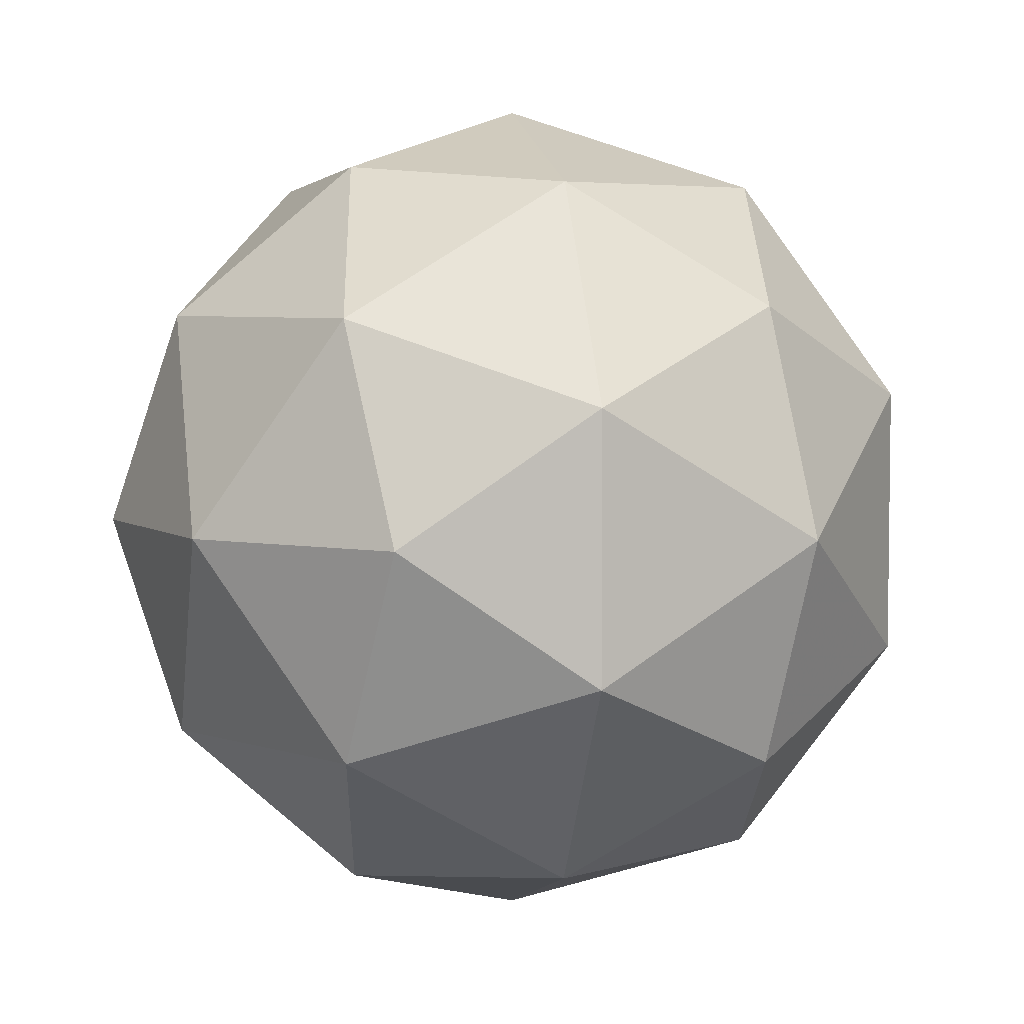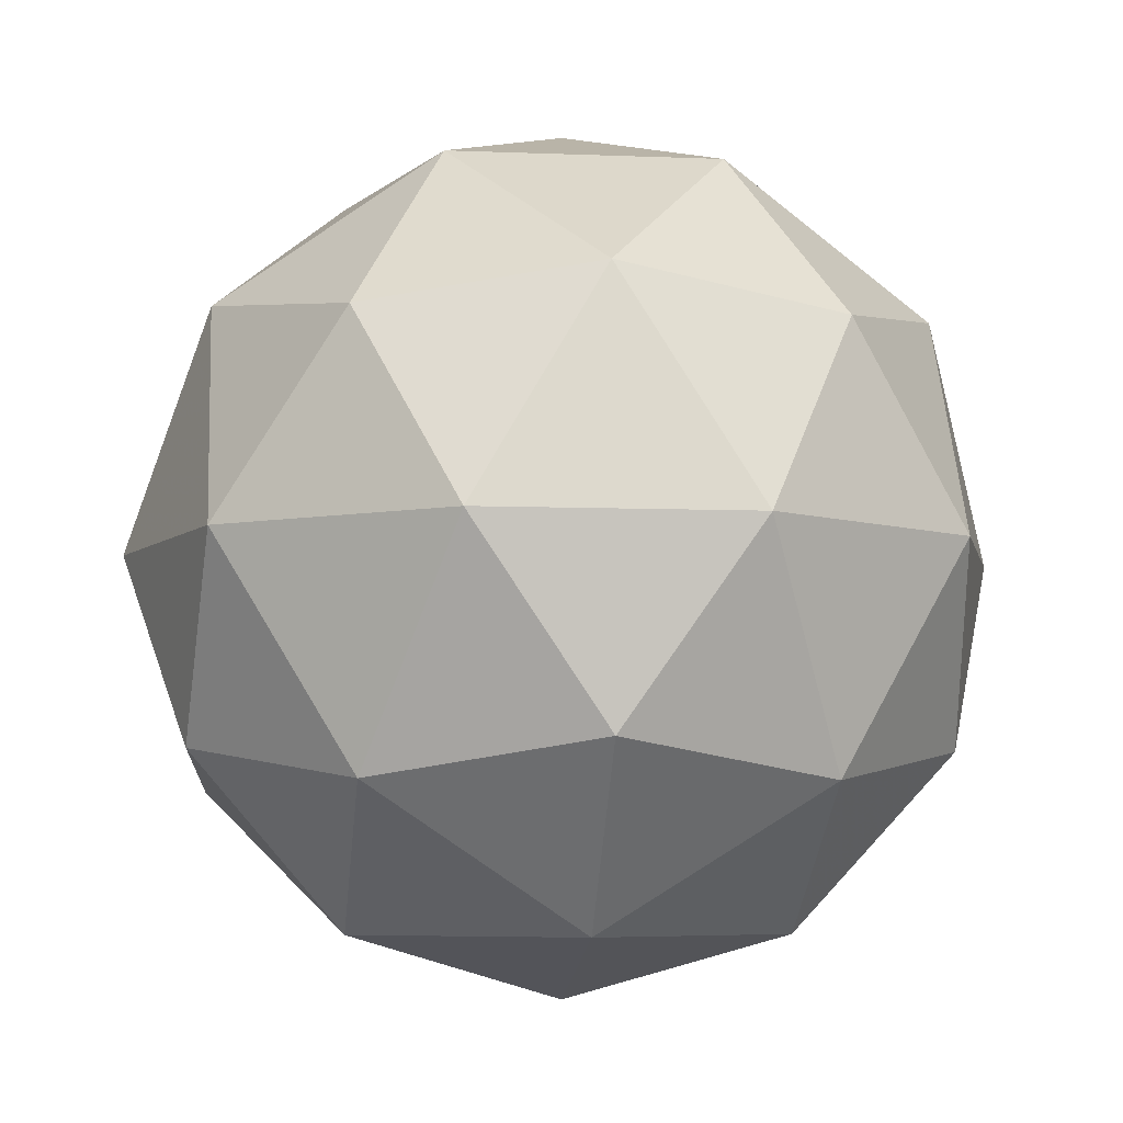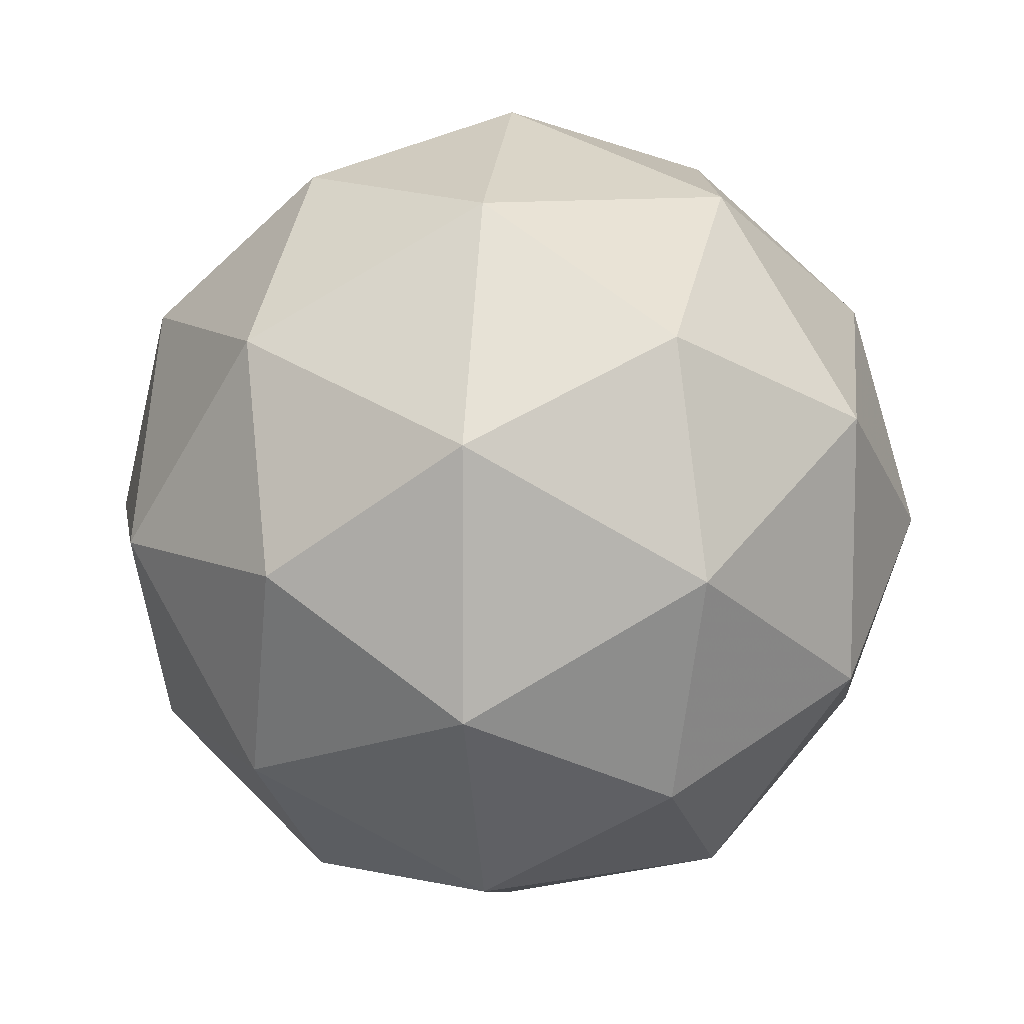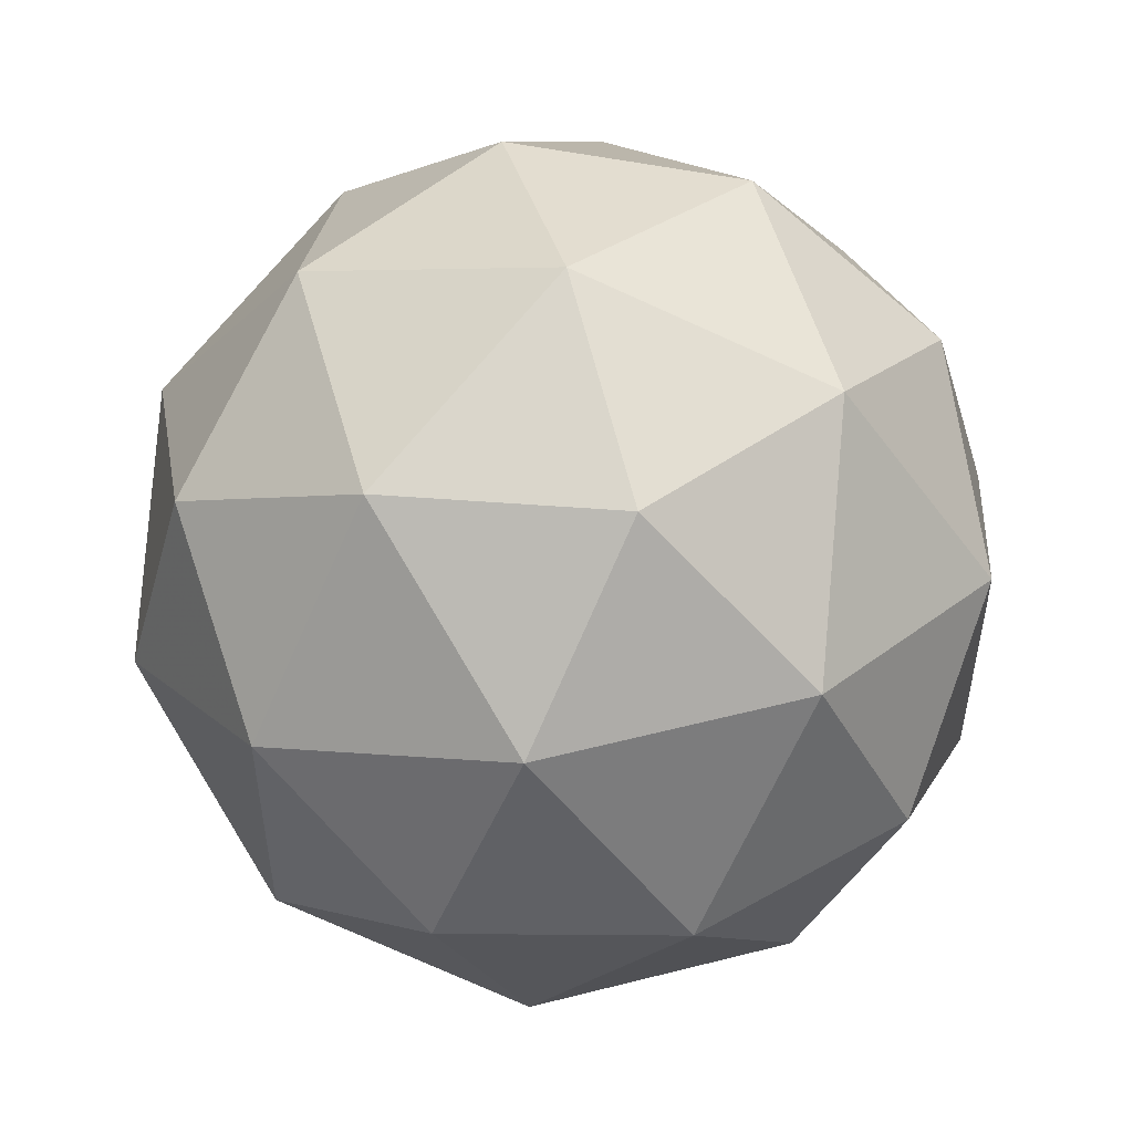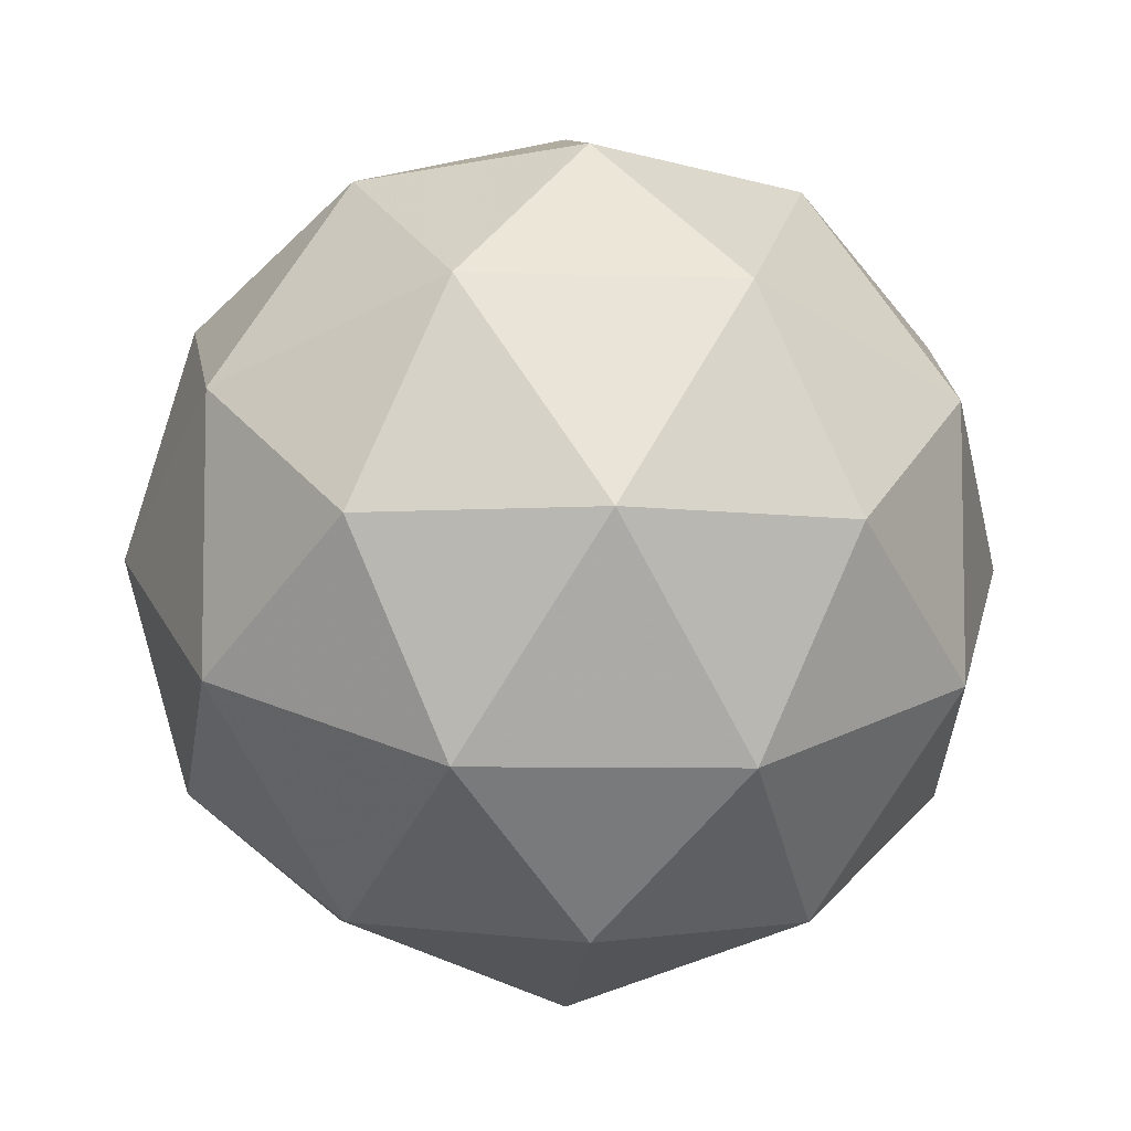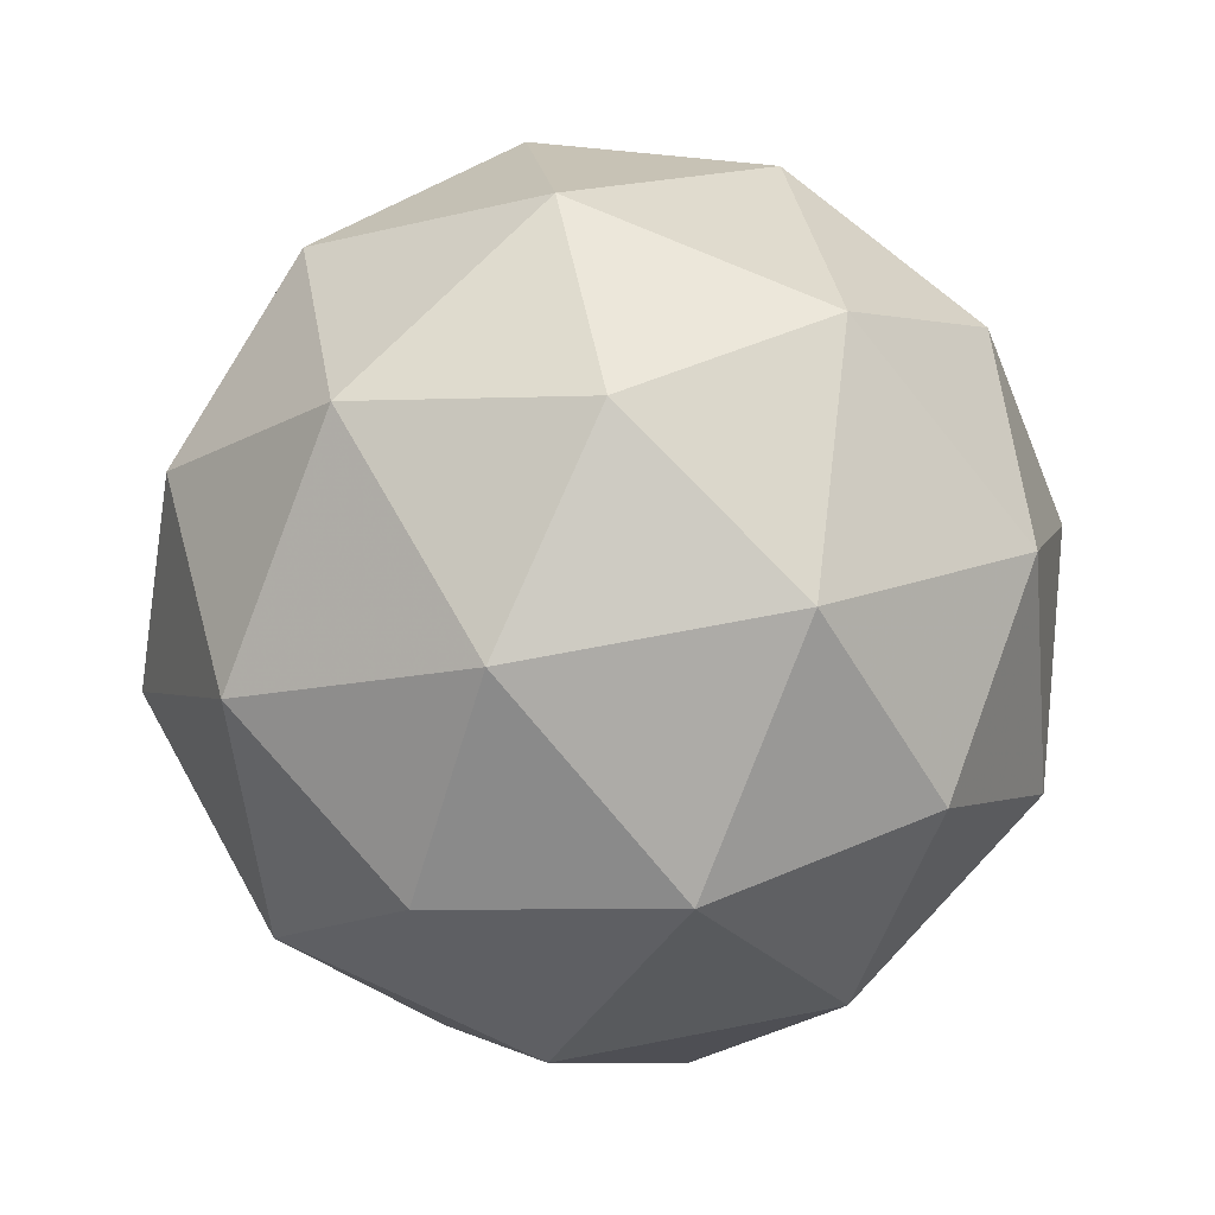
<metadata>
{"format":"obj","ext":"obj","renderer":"f3d","projection":"perspective","resolution":1024,"background":"white","views":[{"elev":5.1,"azim":-165.3,"up":"+Z"},{"elev":-6.4,"azim":119.1,"up":"+Y"},{"elev":9.8,"azim":-147.0,"up":"+Z"},{"elev":53.0,"azim":-47.1,"up":"+Z"},{"elev":-6.7,"azim":-37.3,"up":"+Z"},{"elev":67.1,"azim":-29.1,"up":"+Y"}]}
</metadata>
<code>
g AVFL-i11-g45-s1824
v 6830 -2686 -348.9
v 6920 -2655 -284
v 6796 -2655 -243.9
v 6982 -2570 -238.5
v 7009 -2586 -348.9
v 6720 -2655 -348.9
v 6796 -2655 -453.9
v 6920 -2655 -413.8
v 7030 -2476 -284
v 6772 -2570 -170.2
v 6885 -2586 -179
v 6830 -2476 -138.9
v 6642 -2570 -348.9
v 6686 -2586 -243.9
v 6630 -2476 -284
v 6772 -2570 -527.5
v 6686 -2586 -453.9
v 6707 -2476 -518.8
v 6982 -2570 -459.3
v 6885 -2586 -518.8
v 6954 -2476 -518.8
v 6954 -2476 -179
v 6707 -2476 -179
v 6630 -2476 -413.8
v 6830 -2476 -558.9
v 7030 -2476 -413.8
v 6888 -2382 -170.2
v 6975 -2366 -243.9
v 6864 -2297 -243.9
v 6678 -2382 -238.5
v 6775 -2366 -179
v 6741 -2297 -284
v 6678 -2382 -459.3
v 6652 -2366 -348.9
v 6741 -2297 -413.8
v 6888 -2382 -527.5
v 6775 -2366 -518.8
v 6864 -2297 -453.9
v 7018 -2382 -348.9
v 6975 -2366 -453.9
v 6941 -2297 -348.9
v 6830 -2266 -348.9
f 1 2 3
f 4 2 5
f 1 3 6
f 1 6 7
f 1 7 8
f 4 5 9
f 10 11 12
f 13 14 15
f 16 17 18
f 19 20 21
f 4 9 22
f 10 12 23
f 13 15 24
f 16 18 25
f 19 21 26
f 27 28 29
f 30 31 32
f 33 34 35
f 36 37 38
f 39 40 41
f 41 38 42
f 41 40 38
f 40 36 38
f 38 35 42
f 38 37 35
f 37 33 35
f 35 32 42
f 35 34 32
f 34 30 32
f 32 29 42
f 32 31 29
f 31 27 29
f 29 41 42
f 29 28 41
f 28 39 41
f 26 40 39
f 26 21 40
f 21 36 40
f 25 37 36
f 25 18 37
f 18 33 37
f 24 34 33
f 24 15 34
f 15 30 34
f 23 31 30
f 23 12 31
f 12 27 31
f 22 28 27
f 22 9 28
f 9 39 28
f 21 25 36
f 21 20 25
f 20 16 25
f 18 24 33
f 18 17 24
f 17 13 24
f 15 23 30
f 15 14 23
f 14 10 23
f 12 22 27
f 12 11 22
f 11 4 22
f 9 26 39
f 9 5 26
f 5 19 26
f 8 20 19
f 8 7 20
f 7 16 20
f 7 17 16
f 7 6 17
f 6 13 17
f 6 14 13
f 6 3 14
f 3 10 14
f 5 8 19
f 5 2 8
f 2 1 8
f 3 11 10
f 3 2 11
f 2 4 11
f 2 4 11

</code>
